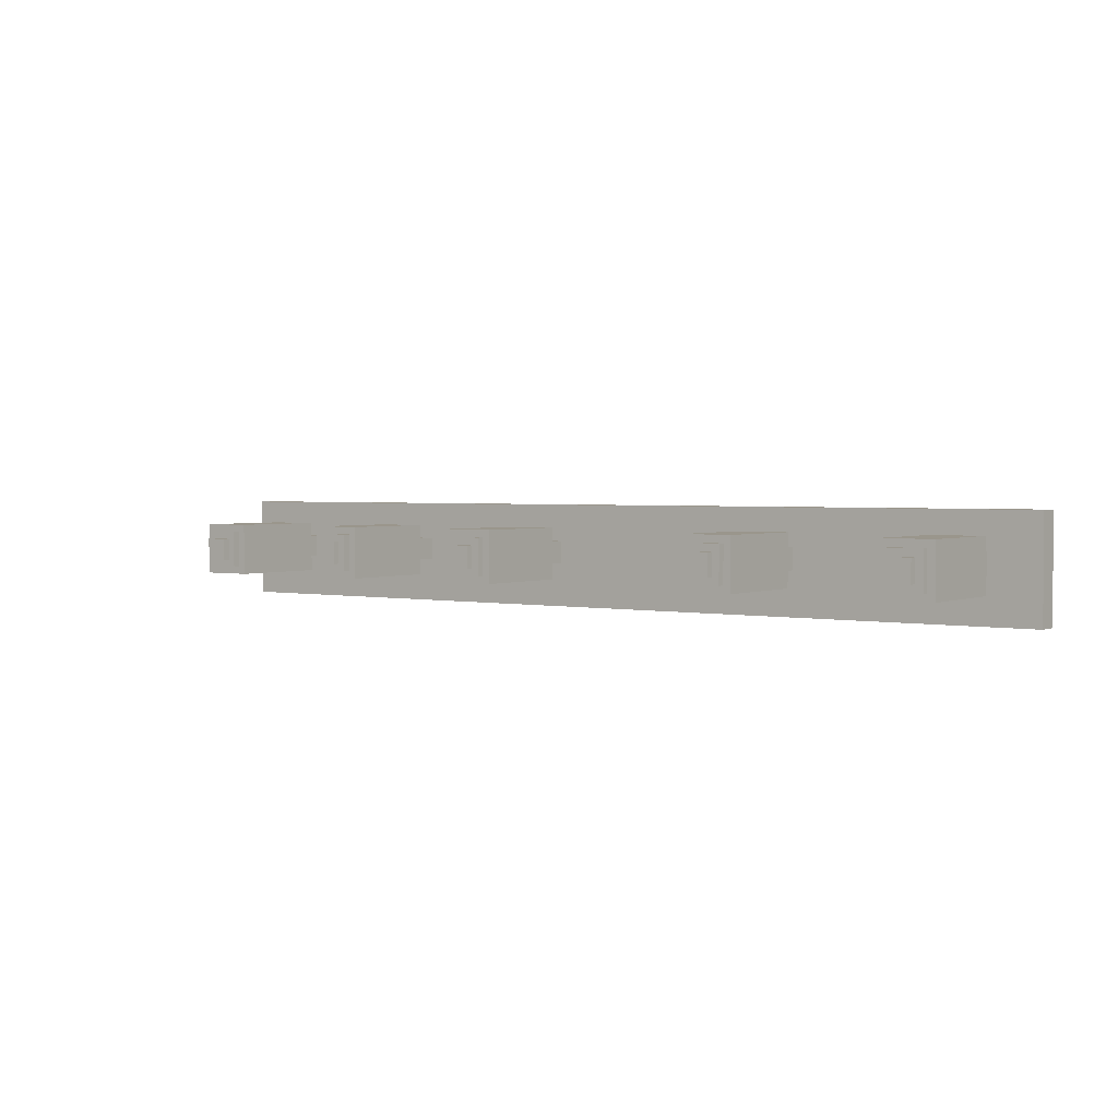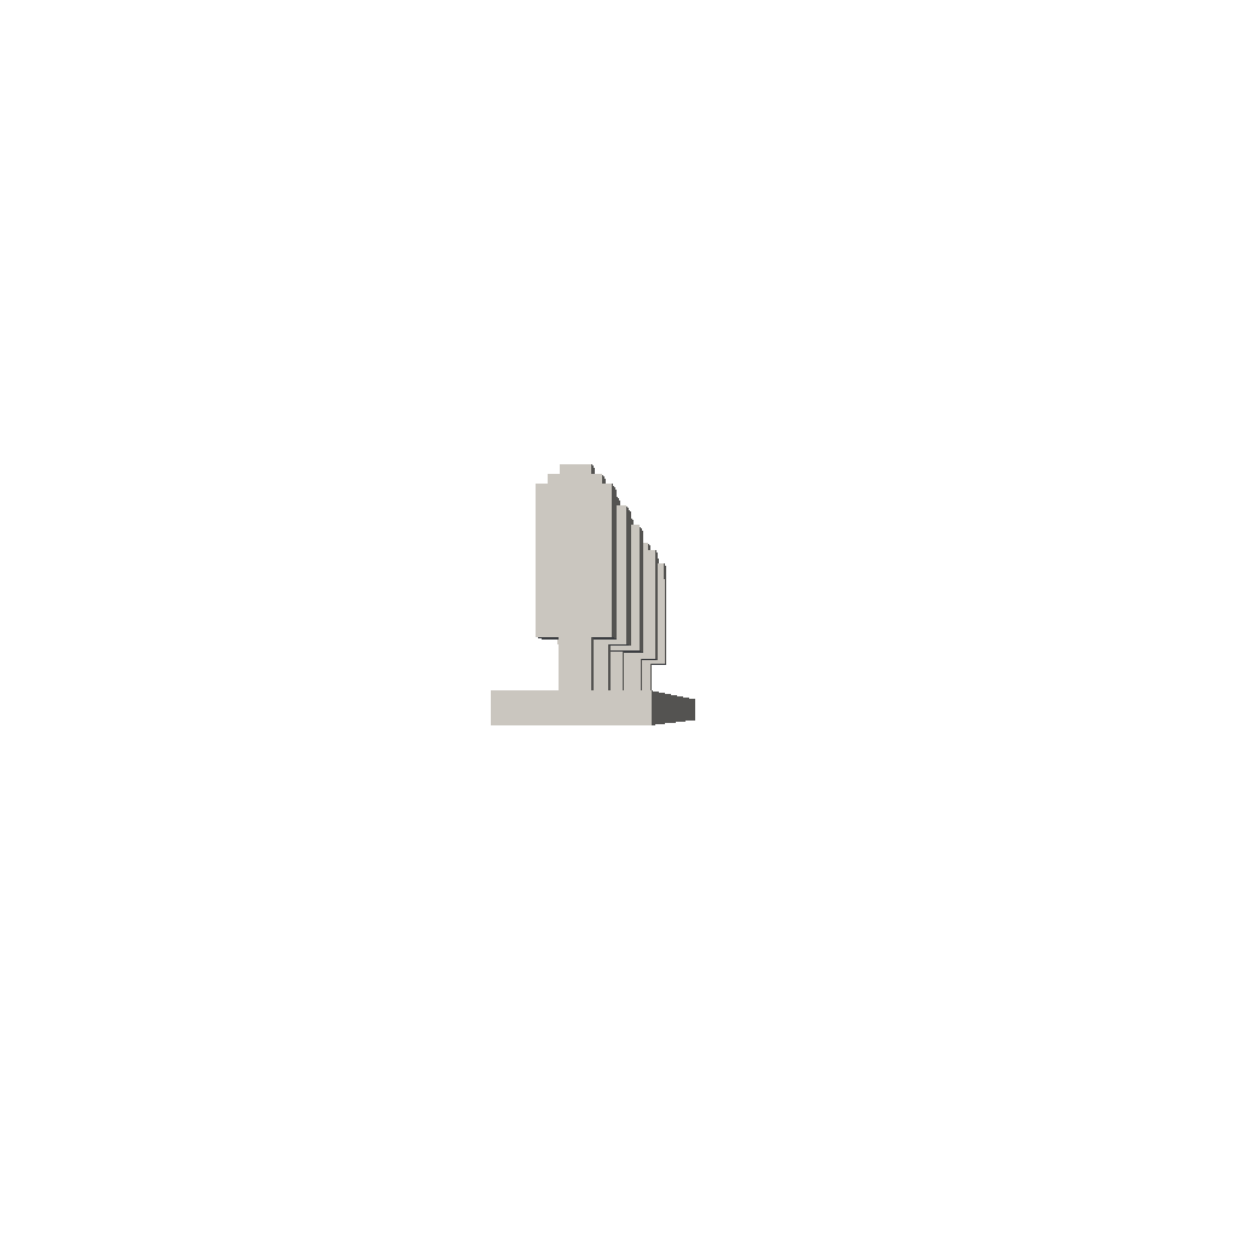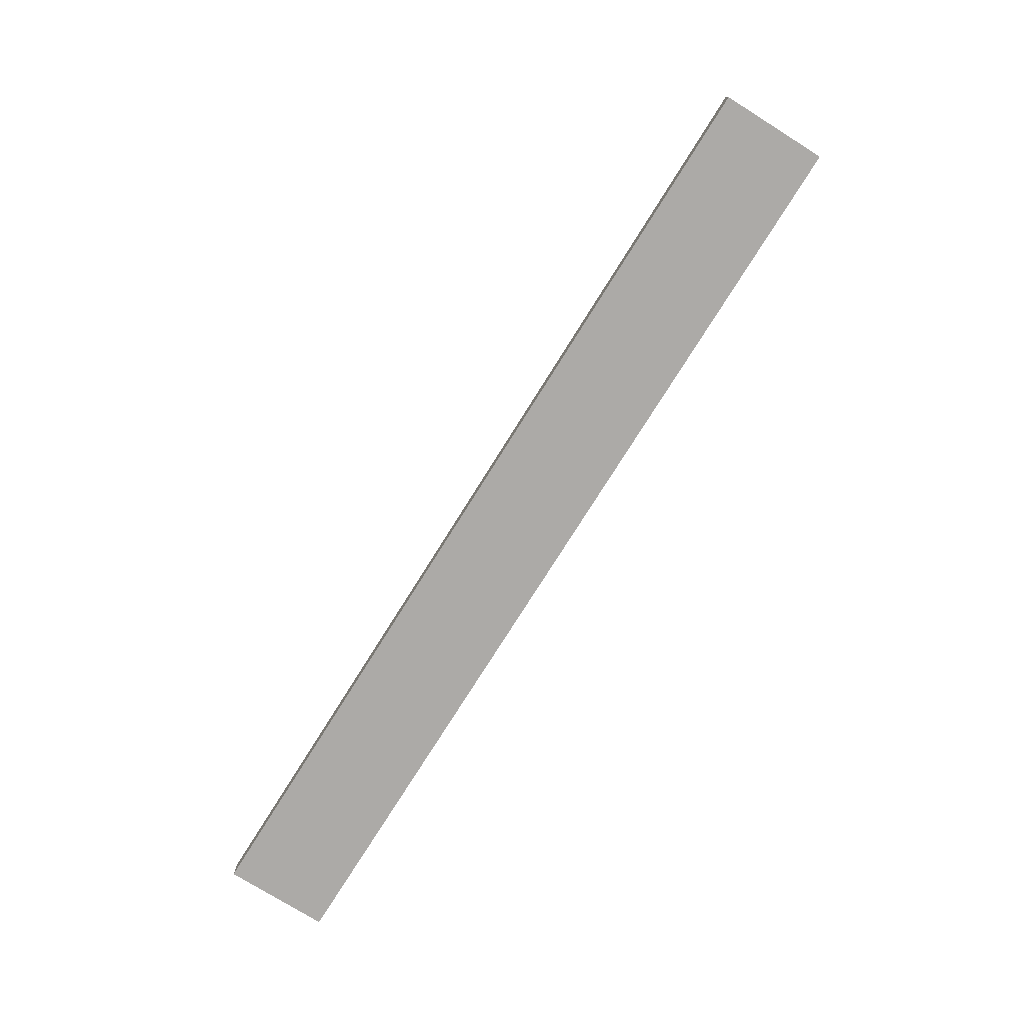
<metadata>
{"format":"obj","ext":"obj","renderer":"f3d","projection":"perspective","resolution":1024,"background":"white","views":[{"elev":2.5,"azim":-144.5,"up":"+Z"},{"elev":-2.5,"azim":93.8,"up":"+Y"},{"elev":-76.1,"azim":58.0,"up":"+Y"}]}
</metadata>
<code>
o
v 0 2 -1.1
v 0 2 -2.5
v 0 2.3 -1.1
v 0 2.3 -2.5
v 0.5 2.8 -1.4
v 0.5 2.8 -2.1
v 0.5 4.2 -1.4
v 0.5 4.2 -2.1
v 0.6 4.2 -1.5
v 0.6 4.2 -2
v 0.6 4.3 -1.5
v 0.6 4.3 -2
v 0.7 2.3 -1.6
v 0.7 2.3 -1.9
v 0.7 2.8 -1.6
v 0.7 2.8 -1.9
v 0.7 4.3 -1.6
v 0.7 4.3 -1.9
v 0.7 4.4 -1.6
v 0.7 4.4 -1.9
v 3.1 2.8 -1.4
v 3.1 2.8 -2.1
v 3.1 4.2 -1.4
v 3.1 4.2 -2.1
v 3.2 4.2 -1.5
v 3.2 4.2 -2
v 3.2 4.3 -1.5
v 3.2 4.3 -2
v 3.3 2.3 -1.6
v 3.3 2.3 -1.9
v 3.3 2.8 -1.6
v 3.3 2.8 -1.9
v 3.3 4.3 -1.6
v 3.3 4.3 -1.9
v 3.3 4.4 -1.6
v 3.3 4.4 -1.9
v 6.7 2.8 -1.4
v 6.7 2.8 -2.1
v 6.7 4.2 -1.4
v 6.7 4.2 -2.1
v 6.8 4.2 -1.5
v 6.8 4.2 -2
v 6.8 4.3 -1.5
v 6.8 4.3 -2
v 6.9 2.3 -1.6
v 6.9 2.3 -1.9
v 6.9 2.8 -1.6
v 6.9 2.8 -1.9
v 6.9 4.3 -1.6
v 6.9 4.3 -1.9
v 6.9 4.4 -1.6
v 6.9 4.4 -1.9
v 9 2.8 -1.4
v 9 2.8 -2.1
v 9 4.2 -1.4
v 9 4.2 -2.1
v 9.1 4.2 -1.5
v 9.1 4.2 -2
v 9.1 4.3 -1.5
v 9.1 4.3 -2
v 9.2 2.3 -1.6
v 9.2 2.3 -1.9
v 9.2 2.8 -1.6
v 9.2 2.8 -1.9
v 9.2 4.3 -1.6
v 9.2 4.3 -1.9
v 9.2 4.4 -1.6
v 9.2 4.4 -1.9
v 11.1 2.8 -1.4
v 11.1 2.8 -2.1
v 11.1 4.2 -1.4
v 11.1 4.2 -2.1
v 11.2 4.2 -1.5
v 11.2 4.2 -2
v 11.2 4.3 -1.5
v 11.2 4.3 -2
v 11.3 2.3 -1.6
v 11.3 2.3 -1.9
v 11.3 2.8 -1.6
v 11.3 2.8 -1.9
v 11.3 4.3 -1.6
v 11.3 4.3 -1.9
v 11.3 4.4 -1.6
v 11.3 4.4 -1.9
v 1 2.3 -1.6
v 1 2.3 -1.9
v 1 2.8 -1.6
v 1 2.8 -1.9
v 1 4.3 -1.6
v 1 4.3 -1.9
v 1 4.4 -1.6
v 1 4.4 -1.9
v 1.1 4.2 -1.5
v 1.1 4.2 -2
v 1.1 4.3 -1.5
v 1.1 4.3 -2
v 1.2 2.8 -1.4
v 1.2 2.8 -2.1
v 1.2 4.2 -1.4
v 1.2 4.2 -2.1
v 3.6 2.3 -1.6
v 3.6 2.3 -1.9
v 3.6 2.8 -1.6
v 3.6 2.8 -1.9
v 3.6 4.3 -1.6
v 3.6 4.3 -1.9
v 3.6 4.4 -1.6
v 3.6 4.4 -1.9
v 3.7 4.2 -1.5
v 3.7 4.2 -2
v 3.7 4.3 -1.5
v 3.7 4.3 -2
v 3.8 2.8 -1.4
v 3.8 2.8 -2.1
v 3.8 4.2 -1.4
v 3.8 4.2 -2.1
v 7.2 2.3 -1.6
v 7.2 2.3 -1.9
v 7.2 2.8 -1.6
v 7.2 2.8 -1.9
v 7.2 4.3 -1.6
v 7.2 4.3 -1.9
v 7.2 4.4 -1.6
v 7.2 4.4 -1.9
v 7.3 4.2 -1.5
v 7.3 4.2 -2
v 7.3 4.3 -1.5
v 7.3 4.3 -2
v 7.4 2.8 -1.4
v 7.4 2.8 -2.1
v 7.4 4.2 -1.4
v 7.4 4.2 -2.1
v 9.5 2.3 -1.6
v 9.5 2.3 -1.9
v 9.5 2.8 -1.6
v 9.5 2.8 -1.9
v 9.5 4.3 -1.6
v 9.5 4.3 -1.9
v 9.5 4.4 -1.6
v 9.5 4.4 -1.9
v 9.6 4.2 -1.5
v 9.6 4.2 -2
v 9.6 4.3 -1.5
v 9.6 4.3 -2
v 9.7 2.8 -1.4
v 9.7 2.8 -2.1
v 9.7 4.2 -1.4
v 9.7 4.2 -2.1
v 11.6 2.3 -1.6
v 11.6 2.3 -1.9
v 11.6 2.8 -1.6
v 11.6 2.8 -1.9
v 11.6 4.3 -1.6
v 11.6 4.3 -1.9
v 11.6 4.4 -1.6
v 11.6 4.4 -1.9
v 11.7 4.2 -1.5
v 11.7 4.2 -2
v 11.7 4.3 -1.5
v 11.7 4.3 -2
v 11.8 2.8 -1.4
v 11.8 2.8 -2.1
v 11.8 4.2 -1.4
v 11.8 4.2 -2.1
v 12.6 2 -1.1
v 12.6 2 -2.5
v 12.6 2.3 -1.1
v 12.6 2.3 -2.5
v 0 2 -1.1
v 0 2.3 -1.1
v 12.6 2 -1.1
v 12.6 2.3 -1.1
v 0.5 2.8 -1.4
v 0.5 4.2 -1.4
v 1.2 2.8 -1.4
v 1.2 4.2 -1.4
v 3.1 2.8 -1.4
v 3.1 4.2 -1.4
v 3.8 2.8 -1.4
v 3.8 4.2 -1.4
v 6.7 2.8 -1.4
v 6.7 4.2 -1.4
v 7.4 2.8 -1.4
v 7.4 4.2 -1.4
v 9 2.8 -1.4
v 9 4.2 -1.4
v 9.7 2.8 -1.4
v 9.7 4.2 -1.4
v 11.1 2.8 -1.4
v 11.1 4.2 -1.4
v 11.8 2.8 -1.4
v 11.8 4.2 -1.4
v 0.6 4.2 -1.5
v 0.6 4.3 -1.5
v 1.1 4.2 -1.5
v 1.1 4.3 -1.5
v 3.2 4.2 -1.5
v 3.2 4.3 -1.5
v 3.7 4.2 -1.5
v 3.7 4.3 -1.5
v 6.8 4.2 -1.5
v 6.8 4.3 -1.5
v 7.3 4.2 -1.5
v 7.3 4.3 -1.5
v 9.1 4.2 -1.5
v 9.1 4.3 -1.5
v 9.6 4.2 -1.5
v 9.6 4.3 -1.5
v 11.2 4.2 -1.5
v 11.2 4.3 -1.5
v 11.7 4.2 -1.5
v 11.7 4.3 -1.5
v 0.7 2.3 -1.6
v 0.7 2.8 -1.6
v 0.7 4.3 -1.6
v 0.7 4.4 -1.6
v 1 2.3 -1.6
v 1 2.8 -1.6
v 1 4.3 -1.6
v 1 4.4 -1.6
v 3.3 2.3 -1.6
v 3.3 2.8 -1.6
v 3.3 4.3 -1.6
v 3.3 4.4 -1.6
v 3.6 2.3 -1.6
v 3.6 2.8 -1.6
v 3.6 4.3 -1.6
v 3.6 4.4 -1.6
v 6.9 2.3 -1.6
v 6.9 2.8 -1.6
v 6.9 4.3 -1.6
v 6.9 4.4 -1.6
v 7.2 2.3 -1.6
v 7.2 2.8 -1.6
v 7.2 4.3 -1.6
v 7.2 4.4 -1.6
v 9.2 2.3 -1.6
v 9.2 2.8 -1.6
v 9.2 4.3 -1.6
v 9.2 4.4 -1.6
v 9.5 2.3 -1.6
v 9.5 2.8 -1.6
v 9.5 4.3 -1.6
v 9.5 4.4 -1.6
v 11.3 2.3 -1.6
v 11.3 2.8 -1.6
v 11.3 4.3 -1.6
v 11.3 4.4 -1.6
v 11.6 2.3 -1.6
v 11.6 2.8 -1.6
v 11.6 4.3 -1.6
v 11.6 4.4 -1.6
v 0.7 2.3 -1.9
v 0.7 2.8 -1.9
v 0.7 4.3 -1.9
v 0.7 4.4 -1.9
v 1 2.3 -1.9
v 1 2.8 -1.9
v 1 4.3 -1.9
v 1 4.4 -1.9
v 3.3 2.3 -1.9
v 3.3 2.8 -1.9
v 3.3 4.3 -1.9
v 3.3 4.4 -1.9
v 3.6 2.3 -1.9
v 3.6 2.8 -1.9
v 3.6 4.3 -1.9
v 3.6 4.4 -1.9
v 6.9 2.3 -1.9
v 6.9 2.8 -1.9
v 6.9 4.3 -1.9
v 6.9 4.4 -1.9
v 7.2 2.3 -1.9
v 7.2 2.8 -1.9
v 7.2 4.3 -1.9
v 7.2 4.4 -1.9
v 9.2 2.3 -1.9
v 9.2 2.8 -1.9
v 9.2 4.3 -1.9
v 9.2 4.4 -1.9
v 9.5 2.3 -1.9
v 9.5 2.8 -1.9
v 9.5 4.3 -1.9
v 9.5 4.4 -1.9
v 11.3 2.3 -1.9
v 11.3 2.8 -1.9
v 11.3 4.3 -1.9
v 11.3 4.4 -1.9
v 11.6 2.3 -1.9
v 11.6 2.8 -1.9
v 11.6 4.3 -1.9
v 11.6 4.4 -1.9
v 0.6 4.2 -2
v 0.6 4.3 -2
v 1.1 4.2 -2
v 1.1 4.3 -2
v 3.2 4.2 -2
v 3.2 4.3 -2
v 3.7 4.2 -2
v 3.7 4.3 -2
v 6.8 4.2 -2
v 6.8 4.3 -2
v 7.3 4.2 -2
v 7.3 4.3 -2
v 9.1 4.2 -2
v 9.1 4.3 -2
v 9.6 4.2 -2
v 9.6 4.3 -2
v 11.2 4.2 -2
v 11.2 4.3 -2
v 11.7 4.2 -2
v 11.7 4.3 -2
v 0.5 2.8 -2.1
v 0.5 4.2 -2.1
v 1.2 2.8 -2.1
v 1.2 4.2 -2.1
v 3.1 2.8 -2.1
v 3.1 4.2 -2.1
v 3.8 2.8 -2.1
v 3.8 4.2 -2.1
v 6.7 2.8 -2.1
v 6.7 4.2 -2.1
v 7.4 2.8 -2.1
v 7.4 4.2 -2.1
v 9 2.8 -2.1
v 9 4.2 -2.1
v 9.7 2.8 -2.1
v 9.7 4.2 -2.1
v 11.1 2.8 -2.1
v 11.1 4.2 -2.1
v 11.8 2.8 -2.1
v 11.8 4.2 -2.1
v 0 2 -2.5
v 0 2.3 -2.5
v 12.6 2 -2.5
v 12.6 2.3 -2.5
v 0 2 -1.1
v 12.6 2 -1.1
v 0 2 -2.5
v 12.6 2 -2.5
v 0.5 2.8 -1.4
v 1.2 2.8 -1.4
v 3.1 2.8 -1.4
v 3.8 2.8 -1.4
v 6.7 2.8 -1.4
v 7.4 2.8 -1.4
v 9 2.8 -1.4
v 9.7 2.8 -1.4
v 11.1 2.8 -1.4
v 11.8 2.8 -1.4
v 0.7 2.8 -1.6
v 1 2.8 -1.6
v 3.3 2.8 -1.6
v 3.6 2.8 -1.6
v 6.9 2.8 -1.6
v 7.2 2.8 -1.6
v 9.2 2.8 -1.6
v 9.5 2.8 -1.6
v 11.3 2.8 -1.6
v 11.6 2.8 -1.6
v 0.7 2.8 -1.9
v 1 2.8 -1.9
v 3.3 2.8 -1.9
v 3.6 2.8 -1.9
v 6.9 2.8 -1.9
v 7.2 2.8 -1.9
v 9.2 2.8 -1.9
v 9.5 2.8 -1.9
v 11.3 2.8 -1.9
v 11.6 2.8 -1.9
v 0.5 2.8 -2.1
v 1.2 2.8 -2.1
v 3.1 2.8 -2.1
v 3.8 2.8 -2.1
v 6.7 2.8 -2.1
v 7.4 2.8 -2.1
v 9 2.8 -2.1
v 9.7 2.8 -2.1
v 11.1 2.8 -2.1
v 11.8 2.8 -2.1
v 0 2.3 -1.1
v 12.6 2.3 -1.1
v 0.7 2.3 -1.6
v 1 2.3 -1.6
v 3.3 2.3 -1.6
v 3.6 2.3 -1.6
v 6.9 2.3 -1.6
v 7.2 2.3 -1.6
v 9.2 2.3 -1.6
v 9.5 2.3 -1.6
v 11.3 2.3 -1.6
v 11.6 2.3 -1.6
v 0.7 2.3 -1.9
v 1 2.3 -1.9
v 3.3 2.3 -1.9
v 3.6 2.3 -1.9
v 6.9 2.3 -1.9
v 7.2 2.3 -1.9
v 9.2 2.3 -1.9
v 9.5 2.3 -1.9
v 11.3 2.3 -1.9
v 11.6 2.3 -1.9
v 0 2.3 -2.5
v 12.6 2.3 -2.5
v 0.5 4.2 -1.4
v 1.2 4.2 -1.4
v 3.1 4.2 -1.4
v 3.8 4.2 -1.4
v 6.7 4.2 -1.4
v 7.4 4.2 -1.4
v 9 4.2 -1.4
v 9.7 4.2 -1.4
v 11.1 4.2 -1.4
v 11.8 4.2 -1.4
v 0.6 4.2 -1.5
v 1.1 4.2 -1.5
v 3.2 4.2 -1.5
v 3.7 4.2 -1.5
v 6.8 4.2 -1.5
v 7.3 4.2 -1.5
v 9.1 4.2 -1.5
v 9.6 4.2 -1.5
v 11.2 4.2 -1.5
v 11.7 4.2 -1.5
v 0.6 4.2 -2
v 1.1 4.2 -2
v 3.2 4.2 -2
v 3.7 4.2 -2
v 6.8 4.2 -2
v 7.3 4.2 -2
v 9.1 4.2 -2
v 9.6 4.2 -2
v 11.2 4.2 -2
v 11.7 4.2 -2
v 0.5 4.2 -2.1
v 1.2 4.2 -2.1
v 3.1 4.2 -2.1
v 3.8 4.2 -2.1
v 6.7 4.2 -2.1
v 7.4 4.2 -2.1
v 9 4.2 -2.1
v 9.7 4.2 -2.1
v 11.1 4.2 -2.1
v 11.8 4.2 -2.1
v 0.6 4.3 -1.5
v 1.1 4.3 -1.5
v 3.2 4.3 -1.5
v 3.7 4.3 -1.5
v 6.8 4.3 -1.5
v 7.3 4.3 -1.5
v 9.1 4.3 -1.5
v 9.6 4.3 -1.5
v 11.2 4.3 -1.5
v 11.7 4.3 -1.5
v 0.7 4.3 -1.6
v 1 4.3 -1.6
v 3.3 4.3 -1.6
v 3.6 4.3 -1.6
v 6.9 4.3 -1.6
v 7.2 4.3 -1.6
v 9.2 4.3 -1.6
v 9.5 4.3 -1.6
v 11.3 4.3 -1.6
v 11.6 4.3 -1.6
v 0.7 4.3 -1.9
v 1 4.3 -1.9
v 3.3 4.3 -1.9
v 3.6 4.3 -1.9
v 6.9 4.3 -1.9
v 7.2 4.3 -1.9
v 9.2 4.3 -1.9
v 9.5 4.3 -1.9
v 11.3 4.3 -1.9
v 11.6 4.3 -1.9
v 0.6 4.3 -2
v 1.1 4.3 -2
v 3.2 4.3 -2
v 3.7 4.3 -2
v 6.8 4.3 -2
v 7.3 4.3 -2
v 9.1 4.3 -2
v 9.6 4.3 -2
v 11.2 4.3 -2
v 11.7 4.3 -2
v 0.7 4.4 -1.6
v 1 4.4 -1.6
v 3.3 4.4 -1.6
v 3.6 4.4 -1.6
v 6.9 4.4 -1.6
v 7.2 4.4 -1.6
v 9.2 4.4 -1.6
v 9.5 4.4 -1.6
v 11.3 4.4 -1.6
v 11.6 4.4 -1.6
v 0.7 4.4 -1.9
v 1 4.4 -1.9
v 3.3 4.4 -1.9
v 3.6 4.4 -1.9
v 6.9 4.4 -1.9
v 7.2 4.4 -1.9
v 9.2 4.4 -1.9
v 9.5 4.4 -1.9
v 11.3 4.4 -1.9
v 11.6 4.4 -1.9
f 3 2 1
f 4 2 3
f 7 6 5
f 8 6 7
f 11 10 9
f 12 10 11
f 15 14 13
f 16 14 15
f 19 18 17
f 20 18 19
f 23 22 21
f 24 22 23
f 27 26 25
f 28 26 27
f 31 30 29
f 32 30 31
f 35 34 33
f 36 34 35
f 39 38 37
f 40 38 39
f 43 42 41
f 44 42 43
f 47 46 45
f 48 46 47
f 51 50 49
f 52 50 51
f 55 54 53
f 56 54 55
f 59 58 57
f 60 58 59
f 63 62 61
f 64 62 63
f 67 66 65
f 68 66 67
f 71 70 69
f 72 70 71
f 75 74 73
f 76 74 75
f 79 78 77
f 80 78 79
f 83 82 81
f 84 82 83
f 85 86 87
f 87 86 88
f 89 90 91
f 91 90 92
f 93 94 95
f 95 94 96
f 97 98 99
f 99 98 100
f 101 102 103
f 103 102 104
f 105 106 107
f 107 106 108
f 109 110 111
f 111 110 112
f 113 114 115
f 115 114 116
f 117 118 119
f 119 118 120
f 121 122 123
f 123 122 124
f 125 126 127
f 127 126 128
f 129 130 131
f 131 130 132
f 133 134 135
f 135 134 136
f 137 138 139
f 139 138 140
f 141 142 143
f 143 142 144
f 145 146 147
f 147 146 148
f 149 150 151
f 151 150 152
f 153 154 155
f 155 154 156
f 157 158 159
f 159 158 160
f 161 162 163
f 163 162 164
f 165 166 167
f 167 166 168
f 171 170 169
f 172 170 171
f 175 174 173
f 176 174 175
f 179 178 177
f 180 178 179
f 183 182 181
f 184 182 183
f 187 186 185
f 188 186 187
f 191 190 189
f 192 190 191
f 195 194 193
f 196 194 195
f 199 198 197
f 200 198 199
f 203 202 201
f 204 202 203
f 207 206 205
f 208 206 207
f 211 210 209
f 212 210 211
f 217 214 213
f 218 214 217
f 219 216 215
f 220 216 219
f 225 222 221
f 226 222 225
f 227 224 223
f 228 224 227
f 233 230 229
f 234 230 233
f 235 232 231
f 236 232 235
f 241 238 237
f 242 238 241
f 243 240 239
f 244 240 243
f 249 246 245
f 250 246 249
f 251 248 247
f 252 248 251
f 253 254 257
f 257 254 258
f 255 256 259
f 259 256 260
f 261 262 265
f 265 262 266
f 263 264 267
f 267 264 268
f 269 270 273
f 273 270 274
f 271 272 275
f 275 272 276
f 277 278 281
f 281 278 282
f 279 280 283
f 283 280 284
f 285 286 289
f 289 286 290
f 287 288 291
f 291 288 292
f 293 294 295
f 295 294 296
f 297 298 299
f 299 298 300
f 301 302 303
f 303 302 304
f 305 306 307
f 307 306 308
f 309 310 311
f 311 310 312
f 313 314 315
f 315 314 316
f 317 318 319
f 319 318 320
f 321 322 323
f 323 322 324
f 325 326 327
f 327 326 328
f 329 330 331
f 331 330 332
f 333 334 335
f 335 334 336
f 339 338 337
f 340 338 339
f 351 342 341
f 352 342 351
f 353 344 343
f 354 344 353
f 355 346 345
f 356 346 355
f 357 348 347
f 358 348 357
f 359 350 349
f 360 350 359
f 361 351 341
f 362 342 352
f 363 353 343
f 364 344 354
f 365 355 345
f 366 346 356
f 367 357 347
f 368 348 358
f 369 359 349
f 370 350 360
f 371 361 341
f 371 362 361
f 372 342 362
f 372 362 371
f 373 363 343
f 373 364 363
f 374 344 364
f 374 364 373
f 375 365 345
f 375 366 365
f 376 346 366
f 376 366 375
f 377 367 347
f 377 368 367
f 378 348 368
f 378 368 377
f 379 370 369
f 379 369 349
f 380 350 370
f 380 370 379
f 381 382 383
f 383 382 384
f 384 382 385
f 385 382 386
f 386 382 387
f 387 382 388
f 388 382 389
f 389 382 390
f 390 382 391
f 391 382 392
f 381 383 393
f 384 385 394
f 394 385 395
f 386 387 396
f 396 387 397
f 388 389 398
f 398 389 399
f 390 391 400
f 400 391 401
f 392 382 402
f 400 401 403
f 401 402 403
f 398 399 403
f 381 393 403
f 399 400 403
f 396 397 403
f 397 398 403
f 394 395 403
f 395 396 403
f 393 394 403
f 402 382 404
f 403 402 404
f 405 406 415
f 415 406 416
f 407 408 417
f 417 408 418
f 409 410 419
f 419 410 420
f 411 412 421
f 421 412 422
f 413 414 423
f 423 414 424
f 405 415 425
f 416 406 426
f 407 417 427
f 418 408 428
f 409 419 429
f 420 410 430
f 411 421 431
f 422 412 432
f 413 423 433
f 424 414 434
f 405 425 435
f 425 426 435
f 426 406 436
f 435 426 436
f 407 427 437
f 427 428 437
f 428 408 438
f 437 428 438
f 409 429 439
f 429 430 439
f 430 410 440
f 439 430 440
f 411 431 441
f 431 432 441
f 432 412 442
f 441 432 442
f 433 434 443
f 413 433 443
f 434 414 444
f 443 434 444
f 445 446 455
f 455 446 456
f 447 448 457
f 457 448 458
f 449 450 459
f 459 450 460
f 451 452 461
f 461 452 462
f 453 454 463
f 463 454 464
f 445 455 465
f 456 446 466
f 447 457 467
f 458 448 468
f 449 459 469
f 460 450 470
f 451 461 471
f 462 452 472
f 453 463 473
f 464 454 474
f 445 465 475
f 465 466 475
f 466 446 476
f 475 466 476
f 447 467 477
f 467 468 477
f 468 448 478
f 477 468 478
f 449 469 479
f 469 470 479
f 470 450 480
f 479 470 480
f 451 471 481
f 471 472 481
f 472 452 482
f 481 472 482
f 473 474 483
f 453 473 483
f 474 454 484
f 483 474 484
f 485 486 495
f 495 486 496
f 487 488 497
f 497 488 498
f 489 490 499
f 499 490 500
f 491 492 501
f 501 492 502
f 493 494 503
f 503 494 504

</code>
